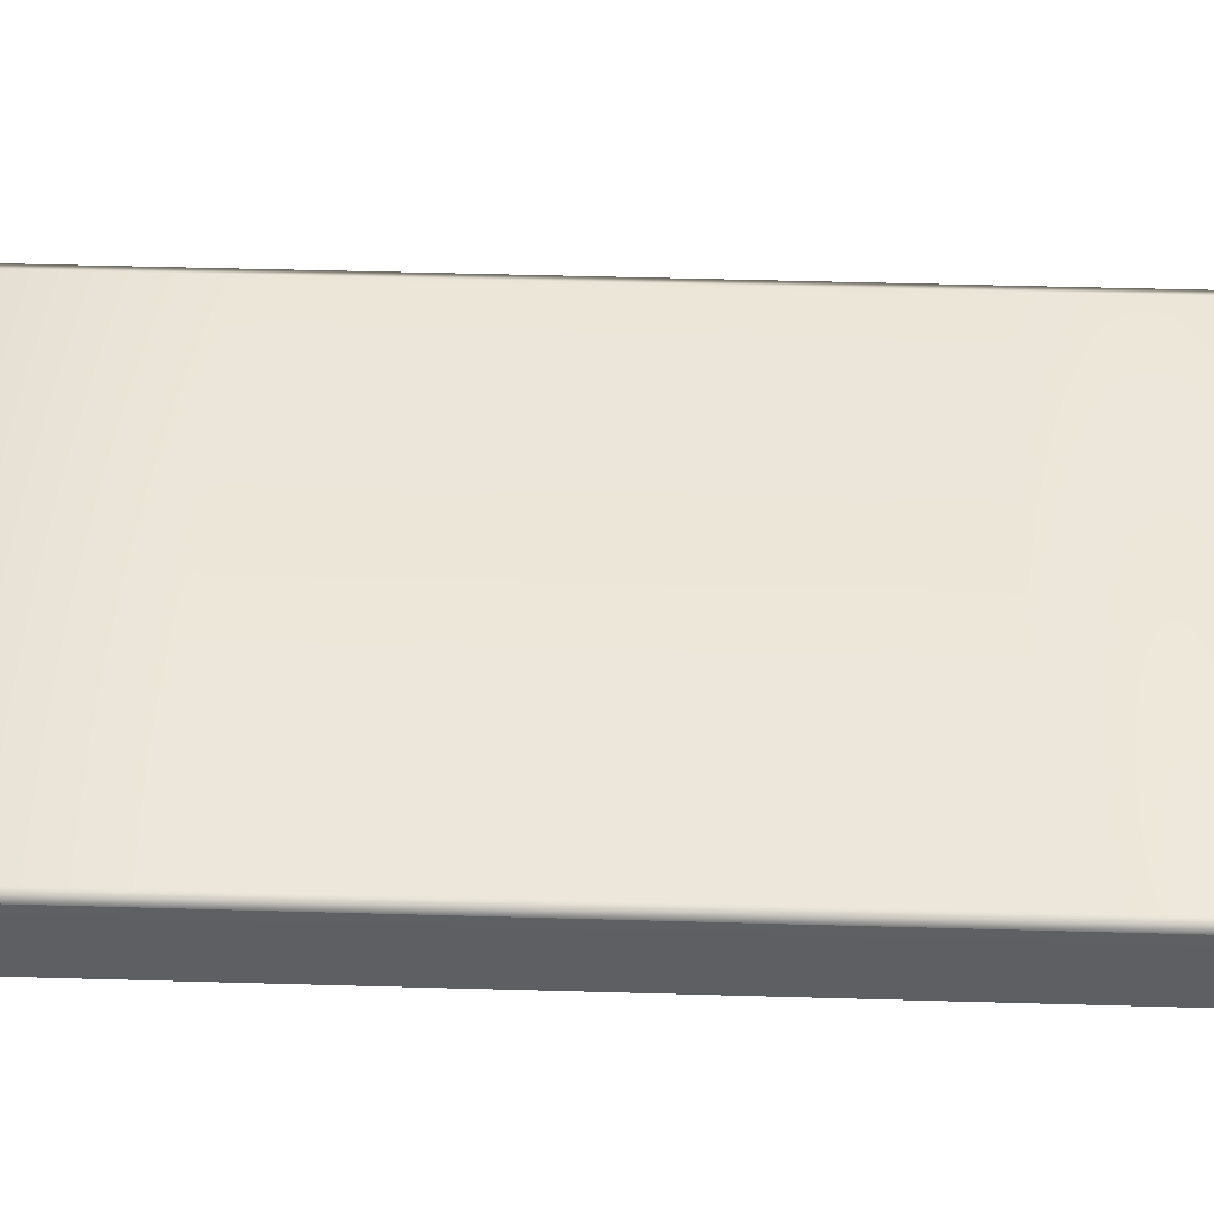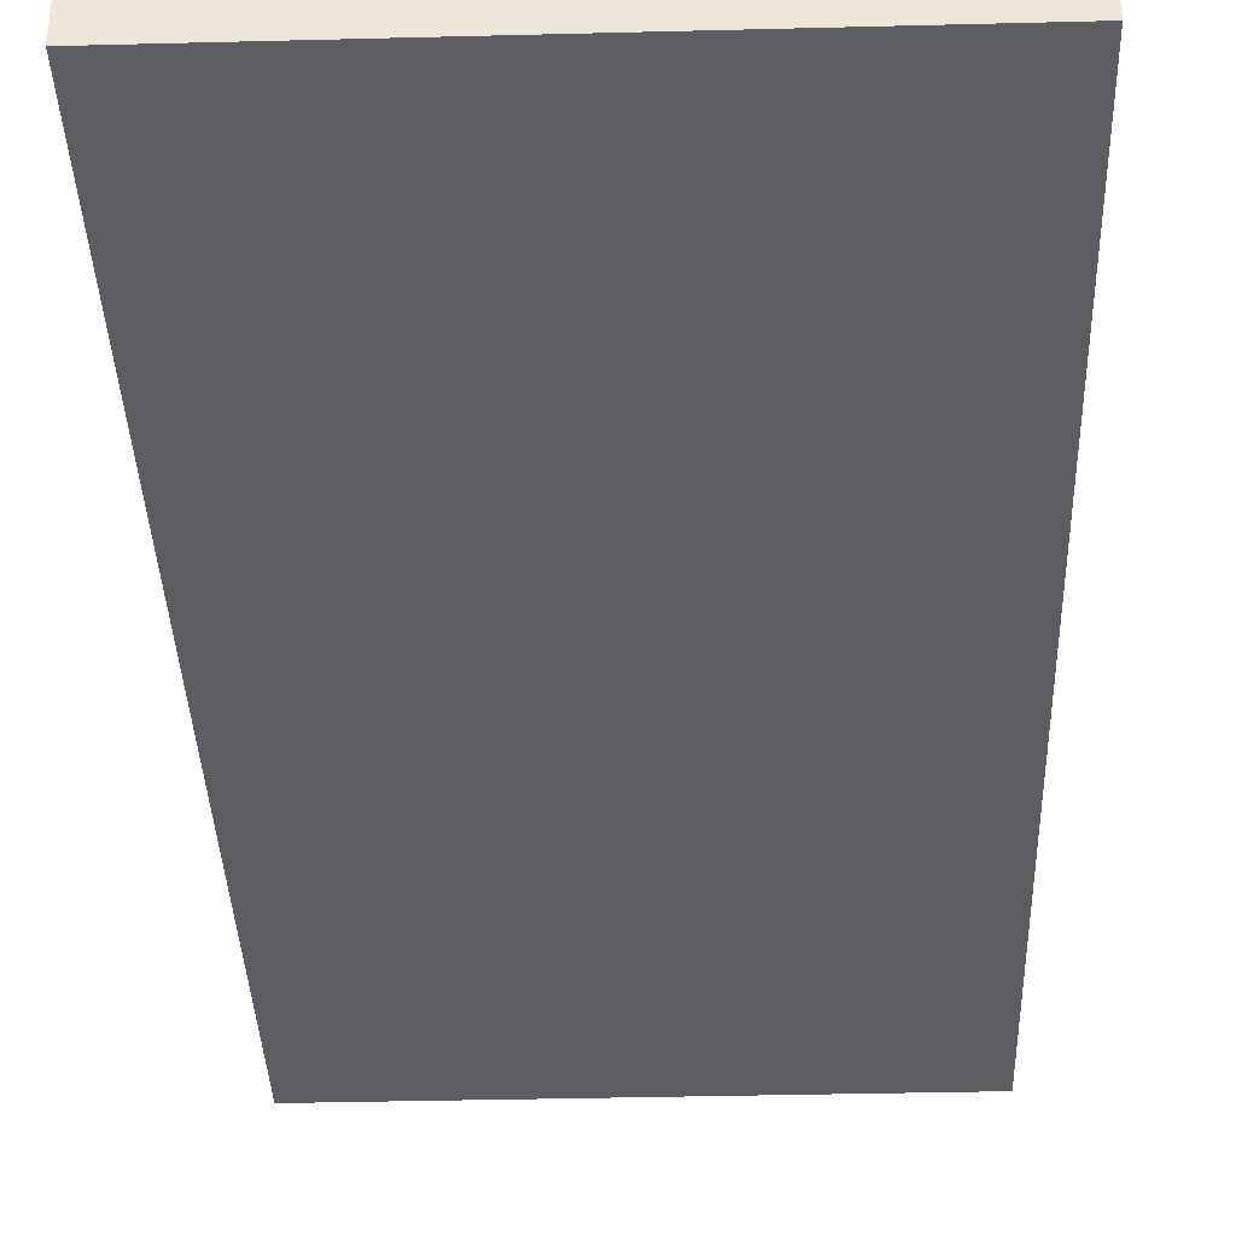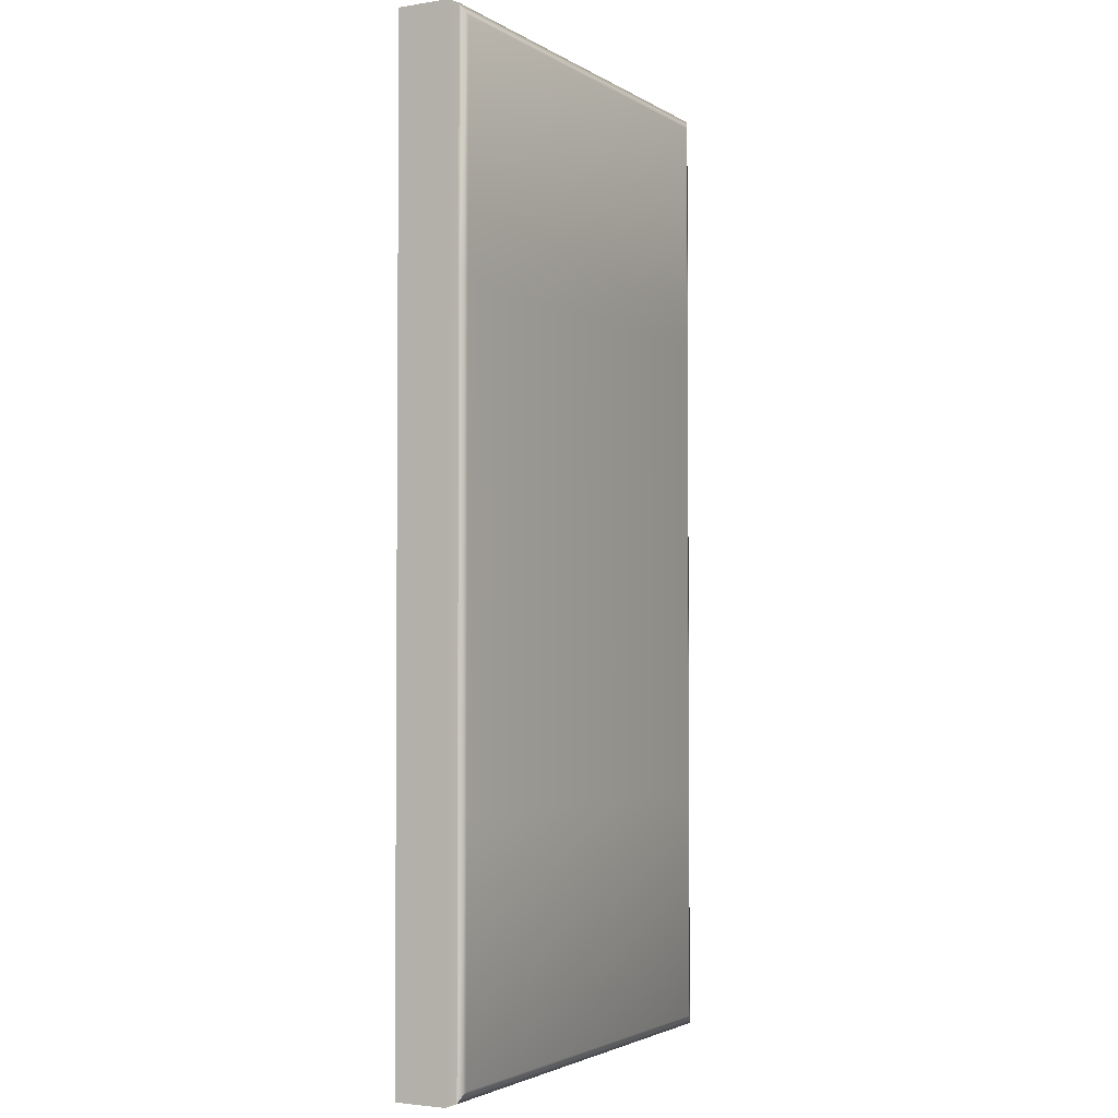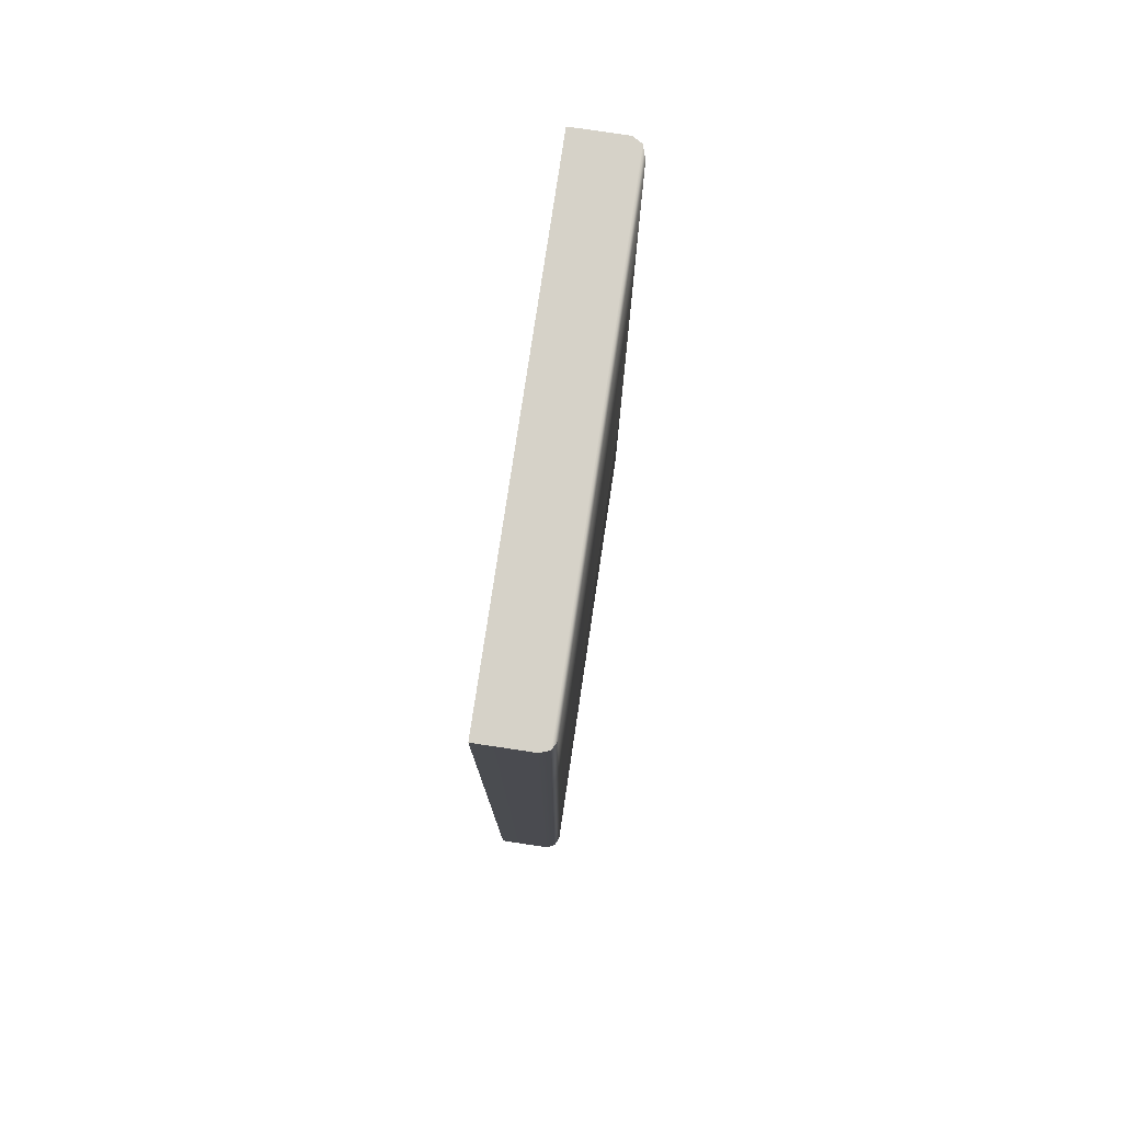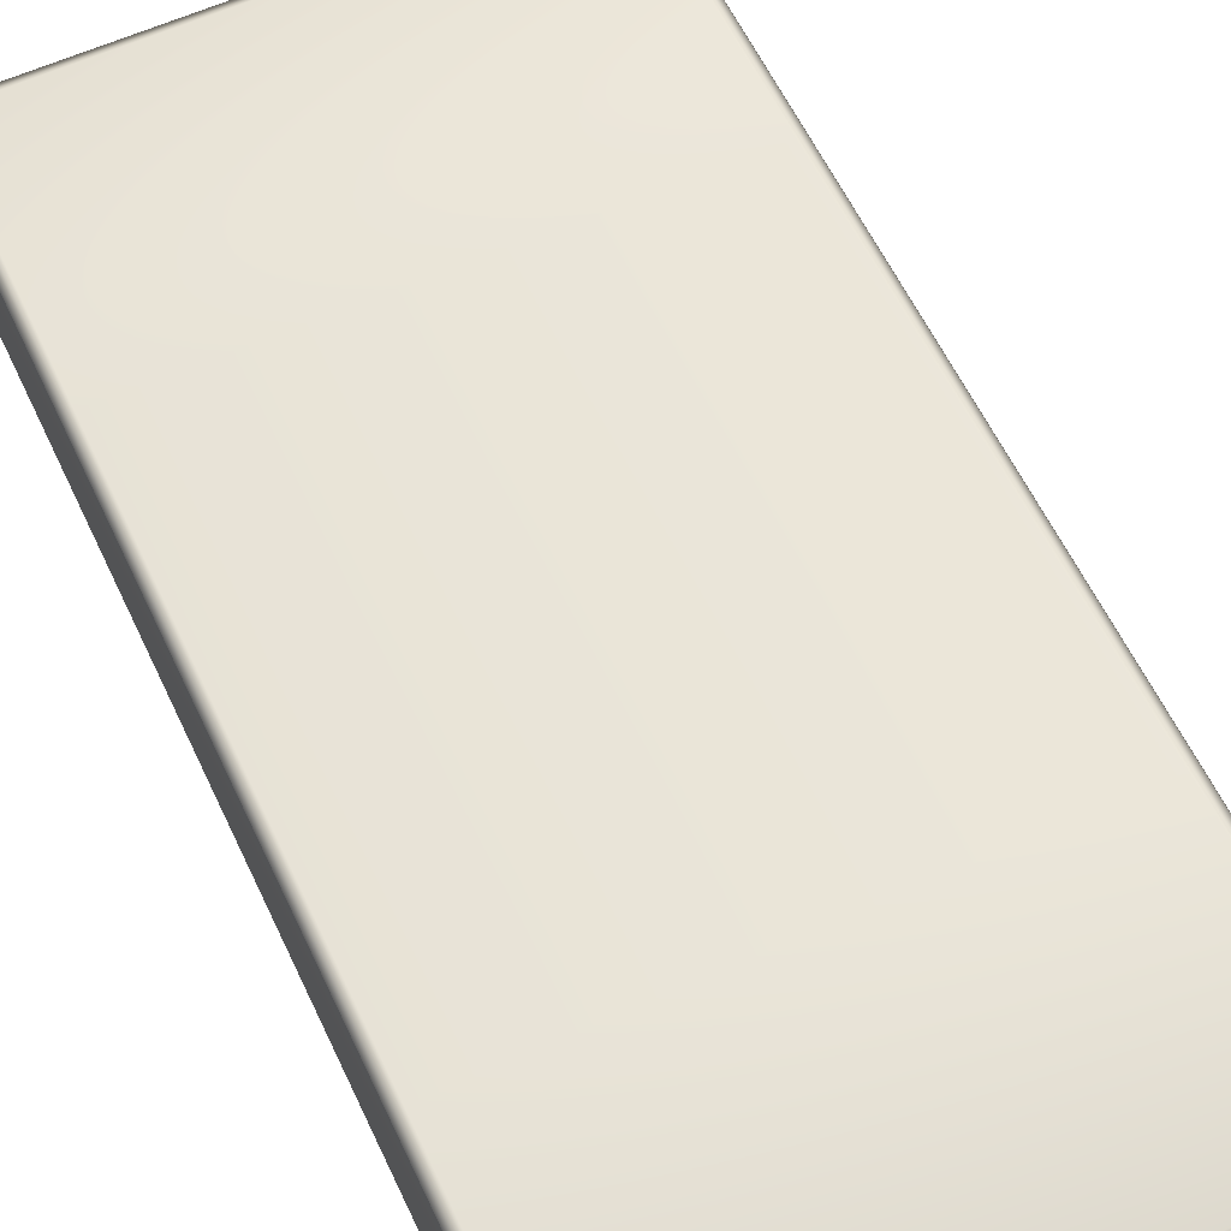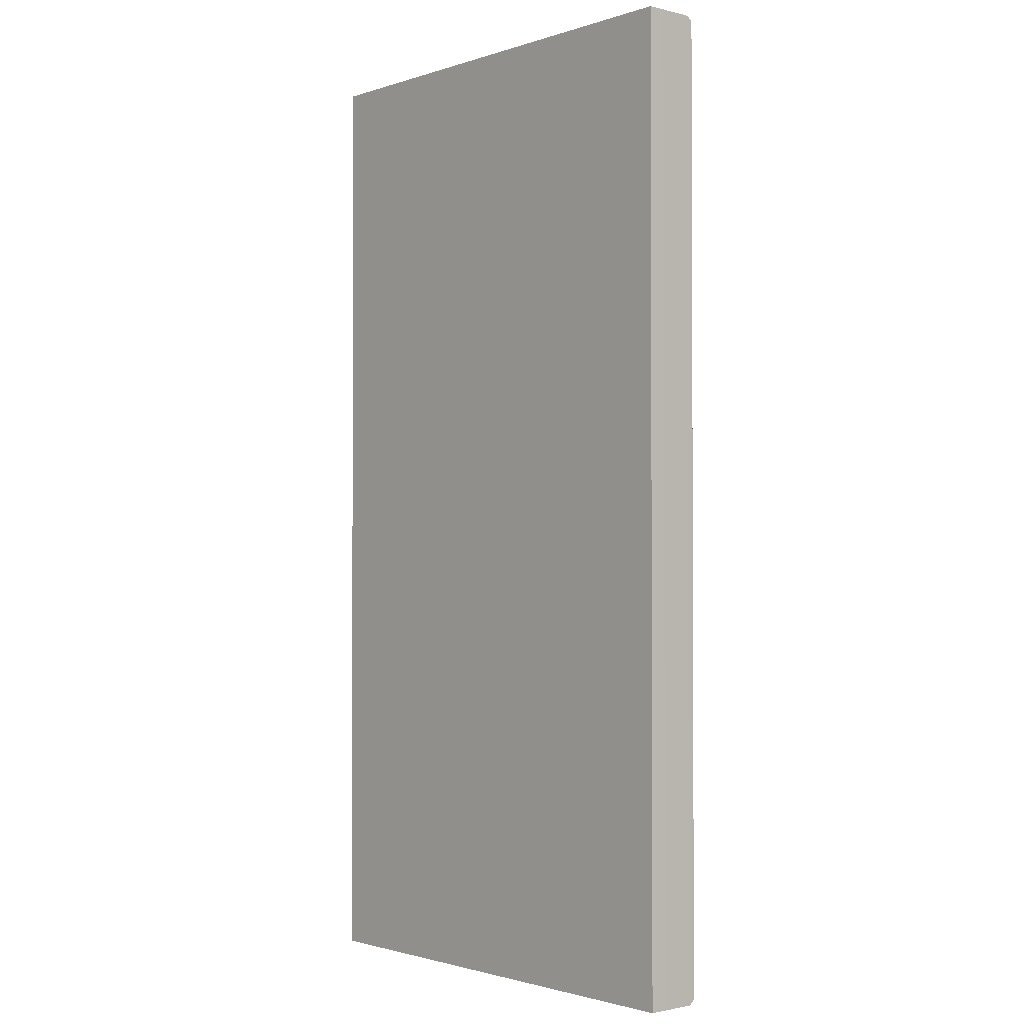
<metadata>
{"format":"obj","ext":"obj","renderer":"f3d","projection":"perspective","resolution":1024,"background":"white","views":[{"elev":49.4,"azim":-88.2,"up":"+Z"},{"elev":-36.6,"azim":1.9,"up":"+Z"},{"elev":-2.8,"azim":-61.7,"up":"+Y"},{"elev":78.4,"azim":-81.5,"up":"+Y"},{"elev":59.3,"azim":-25.1,"up":"+Z"},{"elev":-1.6,"azim":-130.9,"up":"+Y"}]}
</metadata>
<code>
g Corridor_Wall_02
v -75 300 -10
v 75 300 -10
v -75 0 -10
v 75 0 -10
v -71 4 10
v -73.83 1.171 8.829
v -75 0 6
v 71 4 10
v 73.83 1.171 8.829
v 75 0 6
v -71 296 10
v -73.83 298.8 8.829
v -75 300 6
v 71 296 10
v 73.83 298.8 8.829
v 75 300 6
v -75 150 -10
v -75 150 6
v -73.83 150 8.829
v -71 150 10
v 71 150 10
v 73.83 150 8.829
v 75 150 6
v 75 150 -10
v -75 223 -10
v -75 223 6
v -73.83 223 8.829
v -71 223 10
v 71 223 10
v 73.83 223 8.829
v 75 223 6
v 75 223 -10
v -71 77 10
v -73.83 77 8.829
v -75 77 6
v -75 77 -10
v 75 77 -10
v 75 77 6
v 73.83 77 8.829
v 71 77 10
f 1 2 32 25
f 28 29 14 11
f 13 16 2 1
f 3 4 10 7
f 31 32 2 16
f 25 26 13 1
f 5 6 9 8
f 6 7 10 9
f 29 30 15 14
f 30 31 16 15
f 26 27 12 13
f 27 28 11 12
f 13 12 15 16
f 12 11 14 15
f 3 7 35 36
f 7 6 34 35
f 6 5 33 34
f 5 8 40 33
f 8 9 39 40
f 9 10 38 39
f 10 4 37 38
f 36 37 4 3
f 17 18 26 25
f 18 19 27 26
f 19 20 28 27
f 20 21 29 28
f 21 22 30 29
f 22 23 31 30
f 23 24 32 31
f 25 32 24 17
f 34 33 20 19
f 35 34 19 18
f 36 35 18 17
f 17 24 37 36
f 38 37 24 23
f 39 38 23 22
f 40 39 22 21
f 33 40 21 20

</code>
